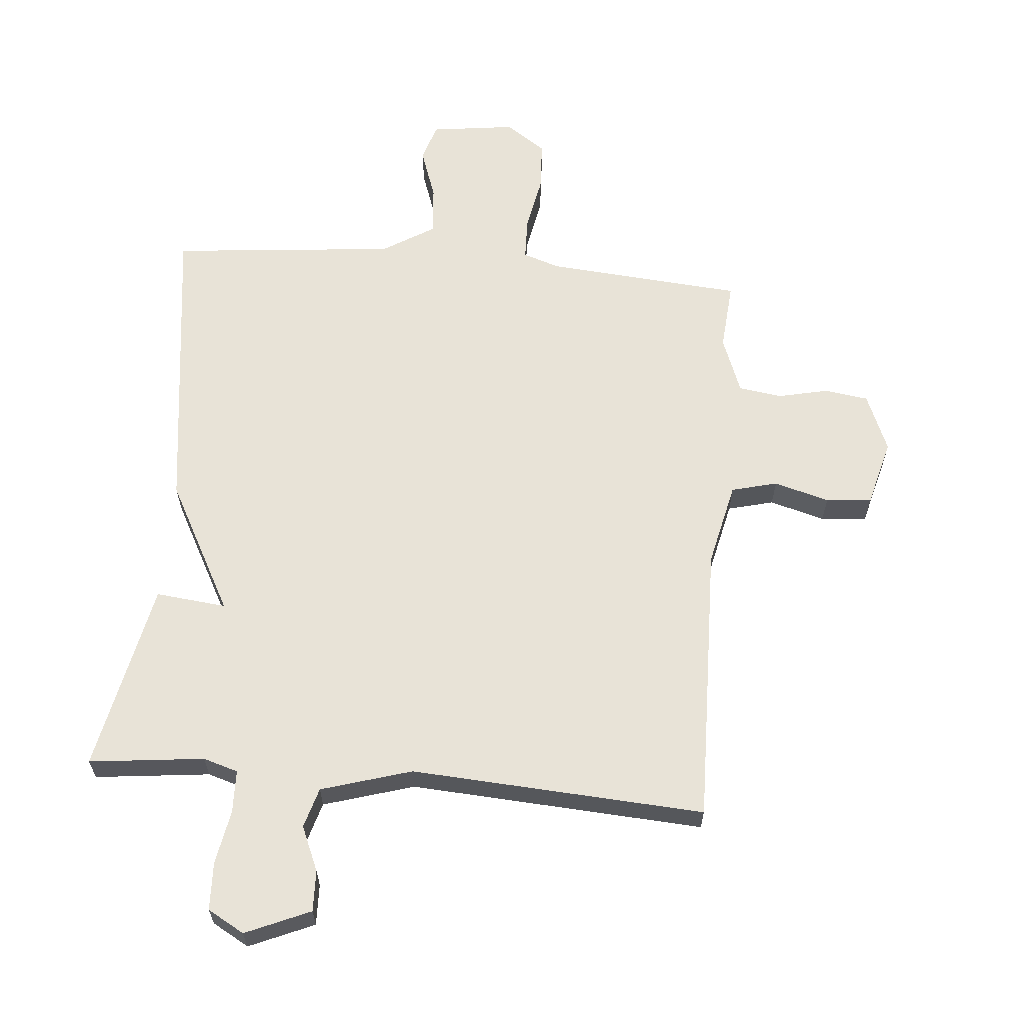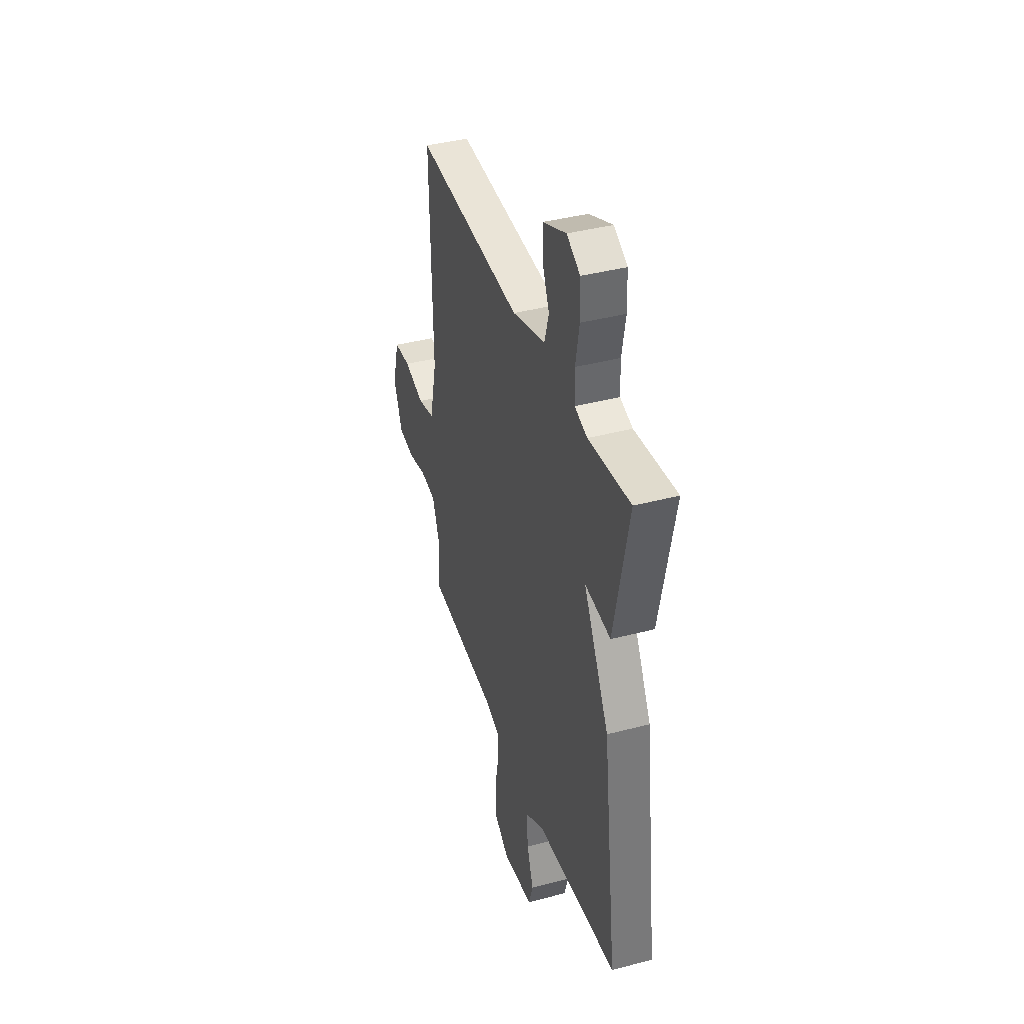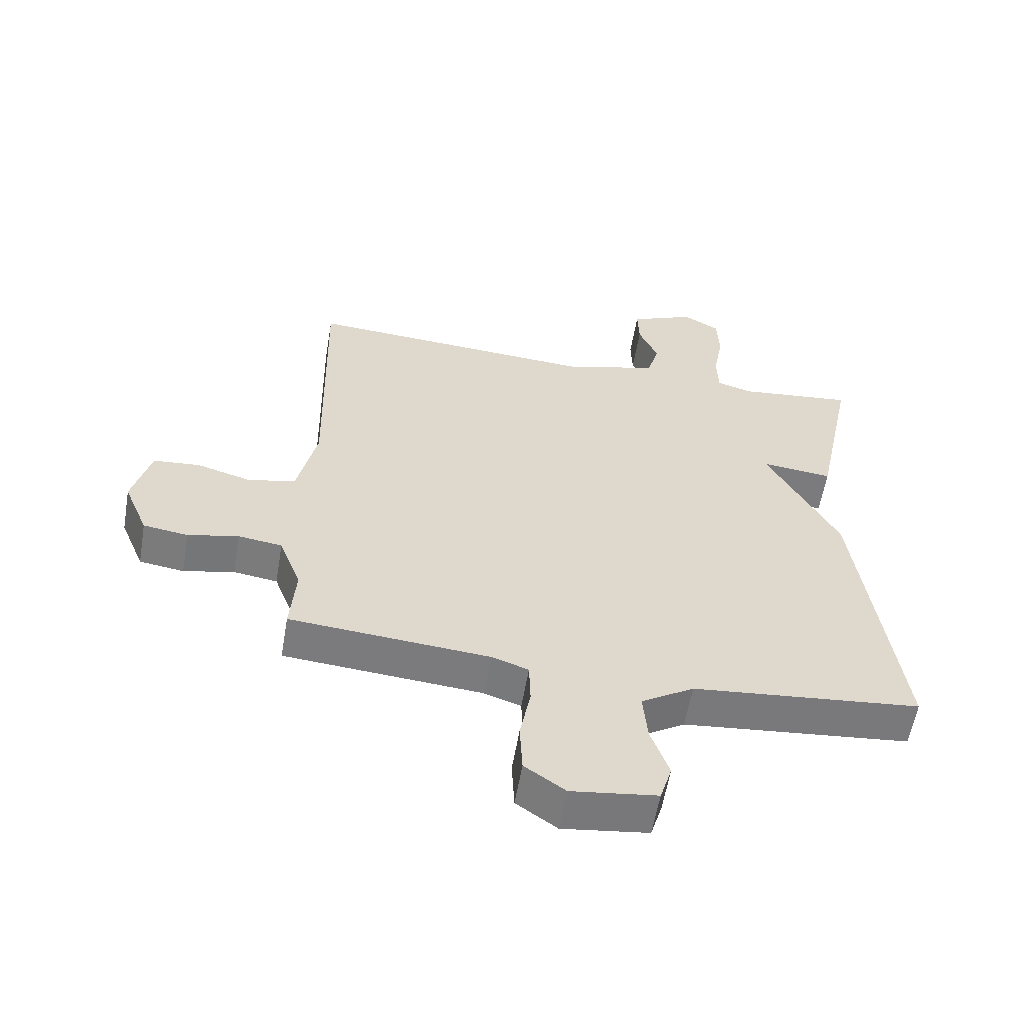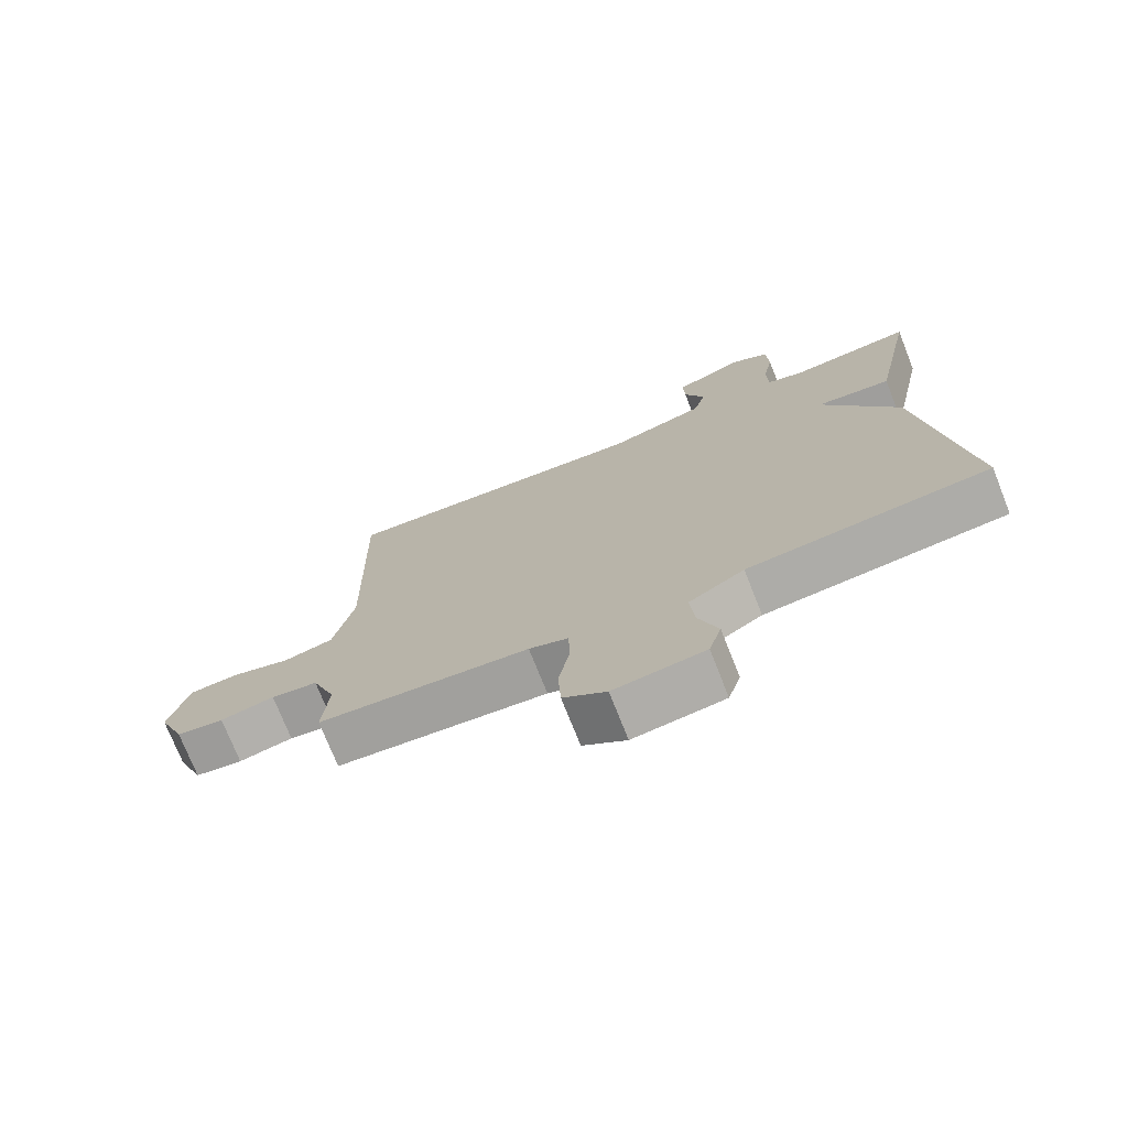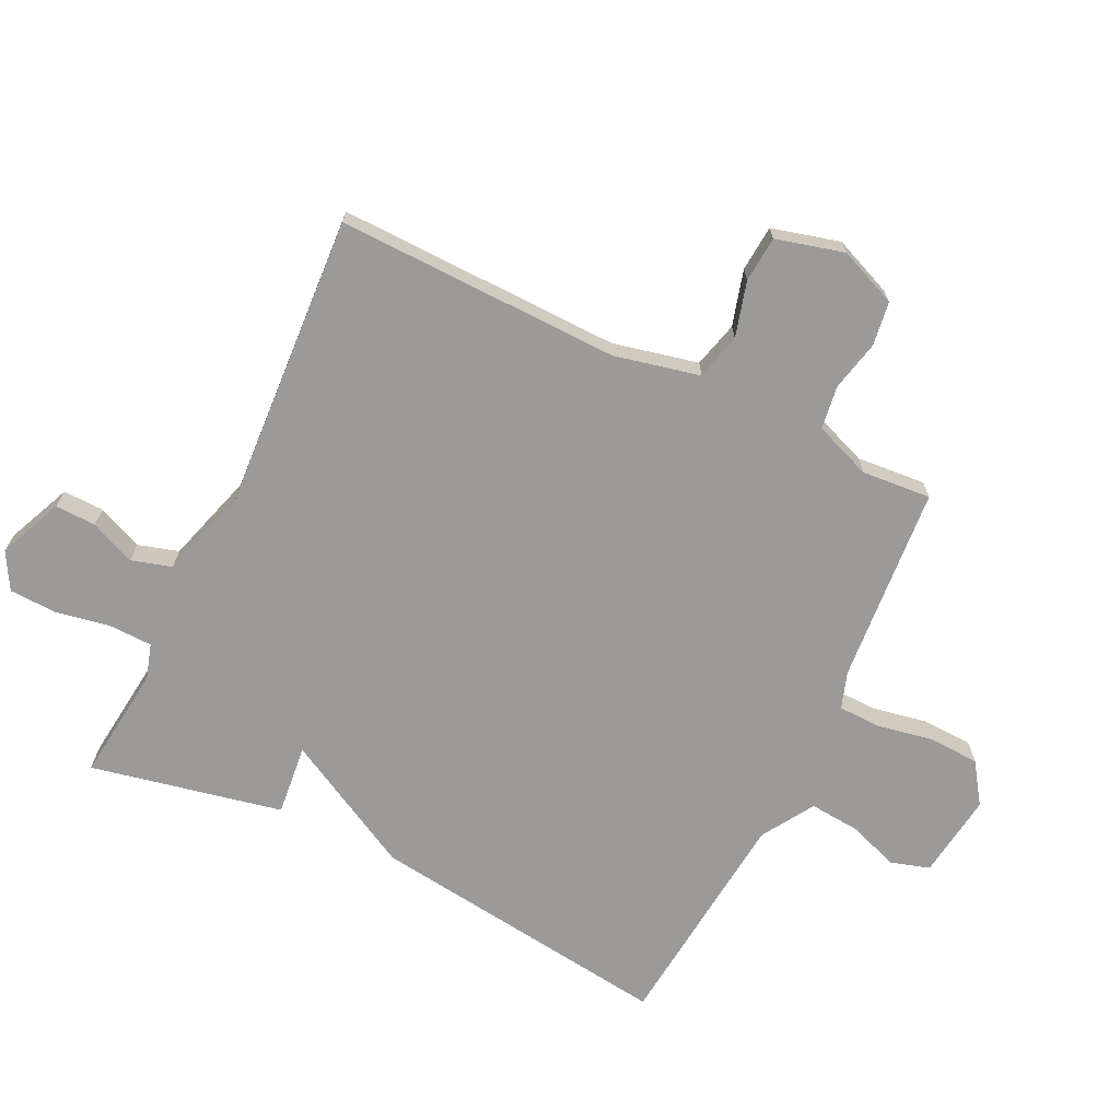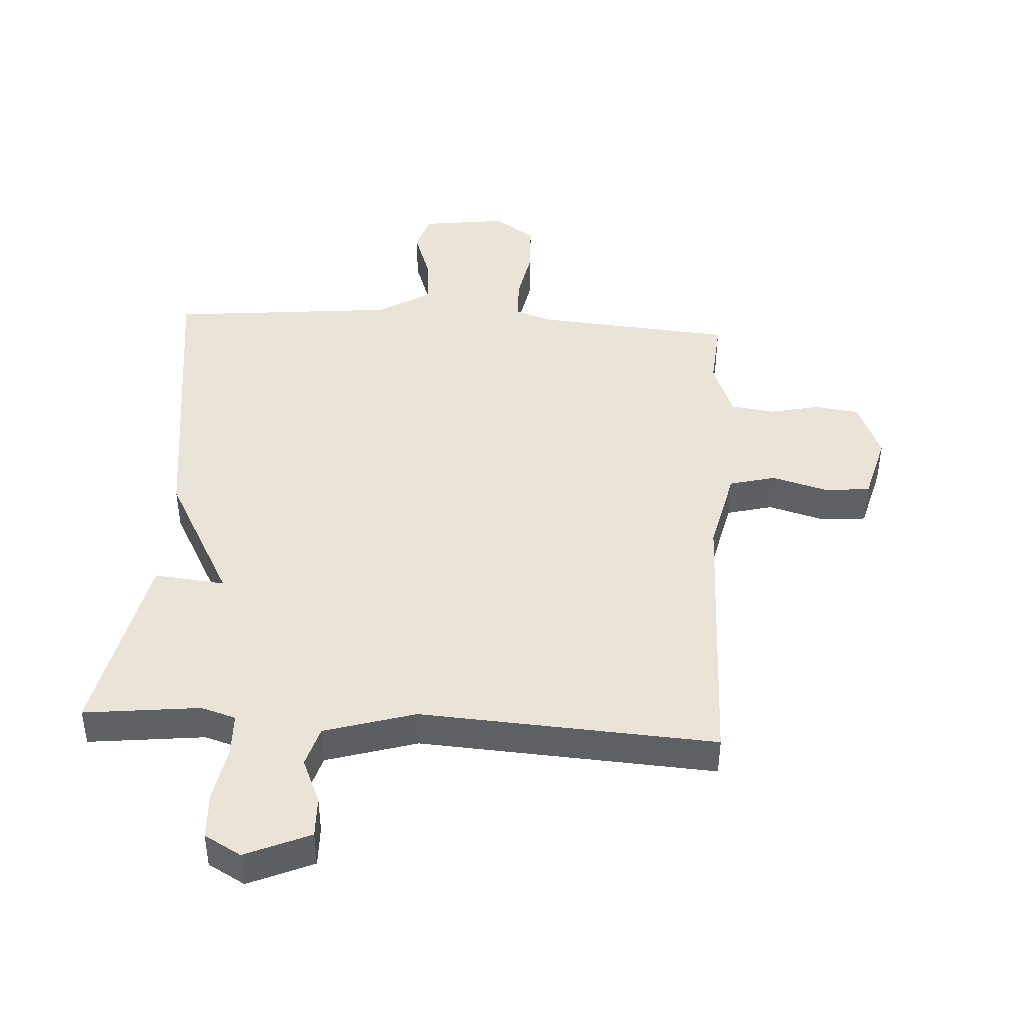
<metadata>
{"format":"obj","ext":"obj","renderer":"f3d","projection":"perspective","resolution":1024,"background":"white","views":[{"elev":62.4,"azim":5.0,"up":"+Y"},{"elev":40.0,"azim":-108.0,"up":"+Z"},{"elev":-58.4,"azim":170.4,"up":"+Z"},{"elev":-74.1,"azim":-158.4,"up":"+Z"},{"elev":-69.3,"azim":64.2,"up":"+Y"},{"elev":43.5,"azim":3.5,"up":"+Y"}]}
</metadata>
<code>
v -0.5 0.07 0.5
v -0.314 0.07 0.479
v -0.258 0.07 0.496
v -0.256 0.07 0.565
v -0.272 0.07 0.653
v -0.269 0.07 0.73
v -0.21 0.07 0.763
v -0.106 0.07 0.718
v -0.108 0.07 0.652
v -0.139 0.07 0.58
v -0.12 0.07 0.515
v 0.026 0.07 0.471
v 0.5 0.07 0.5
v 0.49 0.07 0.045
v 0.521 0.07 -0.092
v 0.595 0.07 -0.111
v 0.684 0.07 -0.086
v 0.758 0.07 -0.092
v 0.787 0.07 -0.201
v 0.748 0.07 -0.295
v 0.677 0.07 -0.305
v 0.596 0.07 -0.287
v 0.526 0.07 -0.297
v 0.491 0.07 -0.389
v 0.5 0.07 -0.5
v 0.182 0.07 -0.526
v 0.123 0.07 -0.546
v 0.121 0.07 -0.615
v 0.138 0.07 -0.704
v 0.134 0.07 -0.786
v 0.069 0.07 -0.831
v -0.068 0.07 -0.813
v -0.087 0.07 -0.751
v -0.058 0.07 -0.668
v -0.051 0.07 -0.588
v -0.135 0.07 -0.536
v -0.5 0.07 -0.5
v -0.436 0.07 -0.008
v -0.322 0.07 0.204
v -0.436 0.07 0.192
v -0.5 0 0.5
v -0.314 0 0.479
v -0.258 0 0.496
v -0.256 0 0.565
v -0.272 0 0.653
v -0.269 0 0.73
v -0.21 0 0.763
v -0.106 0 0.718
v -0.108 0 0.652
v -0.139 0 0.58
v -0.12 0 0.515
v 0.026 0 0.471
v 0.5 0 0.5
v 0.49 0 0.045
v 0.521 0 -0.092
v 0.595 0 -0.111
v 0.684 0 -0.086
v 0.758 0 -0.092
v 0.787 0 -0.201
v 0.748 0 -0.295
v 0.677 0 -0.305
v 0.596 0 -0.287
v 0.526 0 -0.297
v 0.491 0 -0.389
v 0.5 0 -0.5
v 0.182 0 -0.526
v 0.123 0 -0.546
v 0.121 0 -0.615
v 0.138 0 -0.704
v 0.134 0 -0.786
v 0.069 0 -0.831
v -0.068 0 -0.813
v -0.087 0 -0.751
v -0.058 0 -0.668
v -0.051 0 -0.588
v -0.135 0 -0.536
v -0.5 0 -0.5
v -0.436 0 -0.008
v -0.322 0 0.204
v -0.436 0 0.192
f 39 40 1 2
f 36 37 38 39
f 39 2 3
f 36 39 3
f 35 36 3
f 32 33 34
f 31 32 34
f 30 31 34
f 29 30 34
f 28 29 34
f 27 28 34 35
f 35 3 4
f 27 35 4
f 26 27 4
f 4 5 6
f 26 4 6
f 25 26 6
f 24 25 6
f 20 21 22
f 19 20 22
f 18 19 22
f 17 18 22
f 16 17 22
f 15 16 22 23
f 14 15 23 24
f 12 13 14
f 11 12 14 24
f 8 9 10
f 7 8 10
f 6 7 10
f 6 10 11
f 6 11 24
f 42 41 80 79
f 79 78 77 76
f 43 42 79
f 43 79 76
f 43 76 75
f 74 73 72
f 74 72 71
f 74 71 70
f 74 70 69
f 74 69 68
f 75 74 68 67
f 44 43 75
f 44 75 67
f 44 67 66
f 46 45 44
f 46 44 66
f 46 66 65
f 46 65 64
f 62 61 60
f 62 60 59
f 62 59 58
f 62 58 57
f 62 57 56
f 63 62 56 55
f 64 63 55 54
f 54 53 52
f 64 54 52 51
f 50 49 48
f 50 48 47
f 50 47 46
f 51 50 46
f 64 51 46
f 1 41 42 2
f 2 42 43 3
f 3 43 44 4
f 4 44 45 5
f 5 45 46 6
f 6 46 47 7
f 7 47 48 8
f 8 48 49 9
f 9 49 50 10
f 10 50 51 11
f 11 51 52 12
f 12 52 53 13
f 13 53 54 14
f 14 54 55 15
f 15 55 56 16
f 16 56 57 17
f 17 57 58 18
f 18 58 59 19
f 19 59 60 20
f 20 60 61 21
f 21 61 62 22
f 22 62 63 23
f 23 63 64 24
f 24 64 65 25
f 25 65 66 26
f 26 66 67 27
f 27 67 68 28
f 28 68 69 29
f 29 69 70 30
f 30 70 71 31
f 31 71 72 32
f 32 72 73 33
f 33 73 74 34
f 34 74 75 35
f 35 75 76 36
f 36 76 77 37
f 37 77 78 38
f 38 78 79 39
f 39 79 80 40
f 40 80 41 1

</code>
